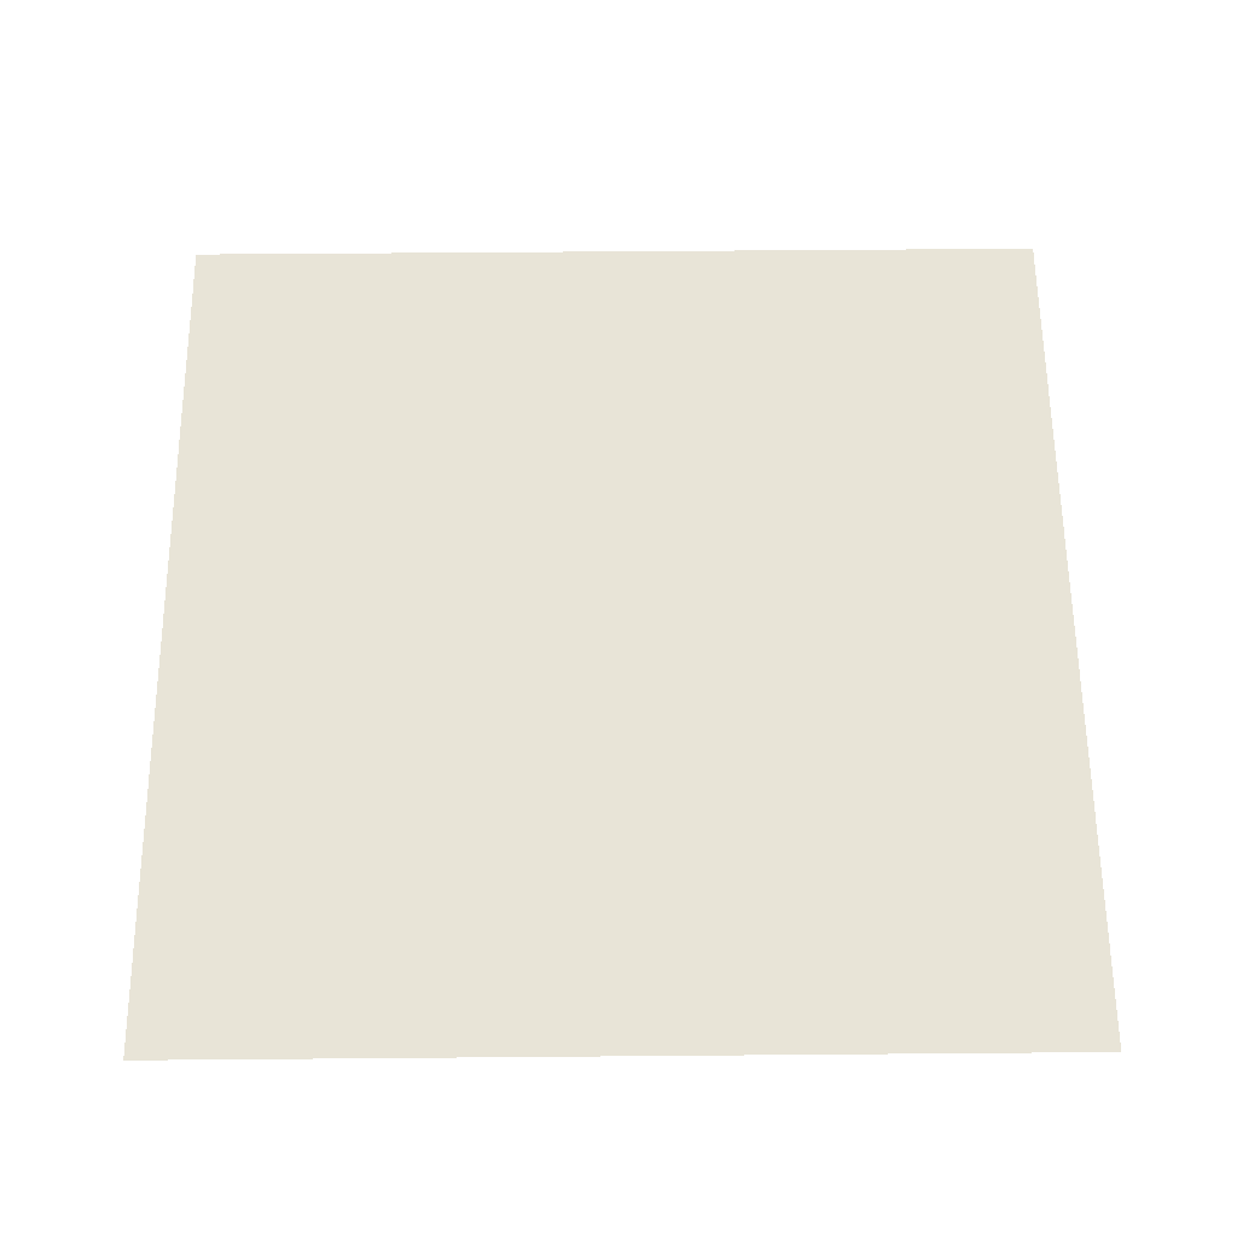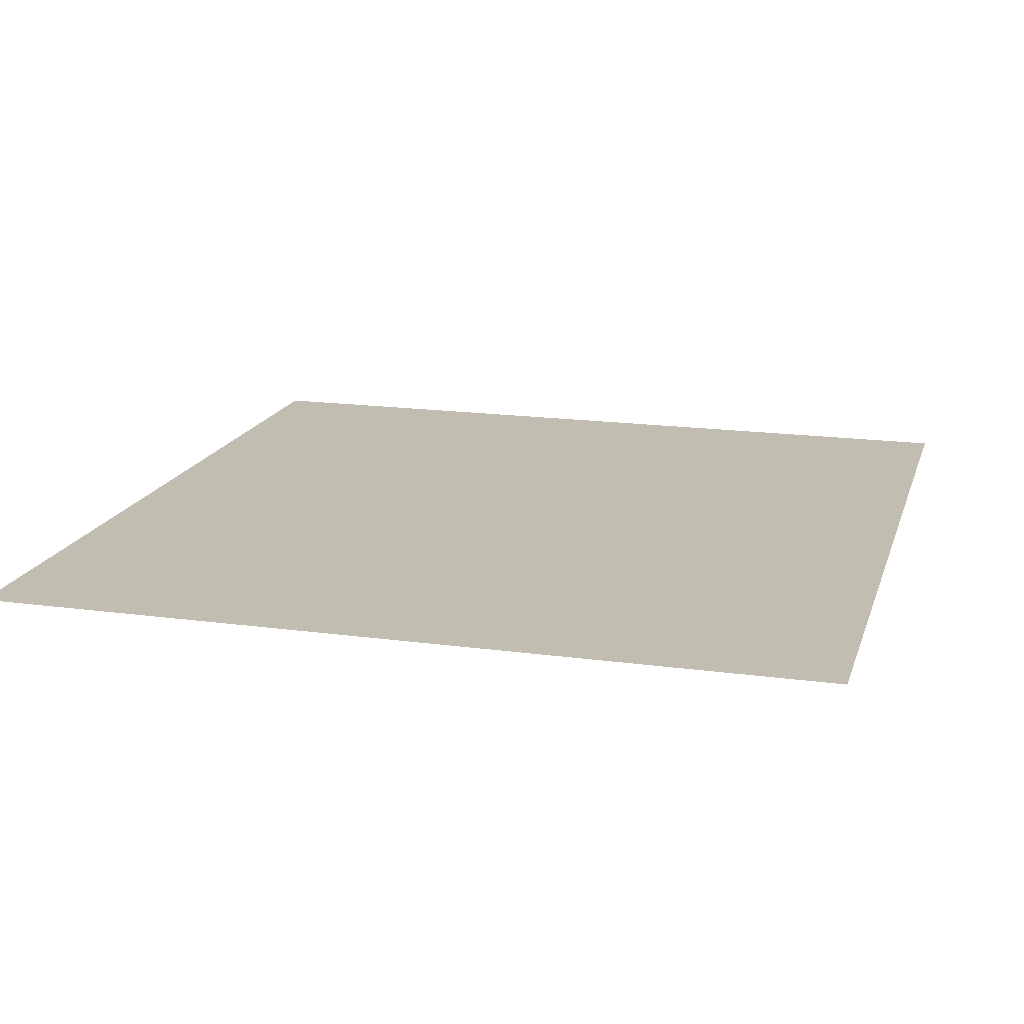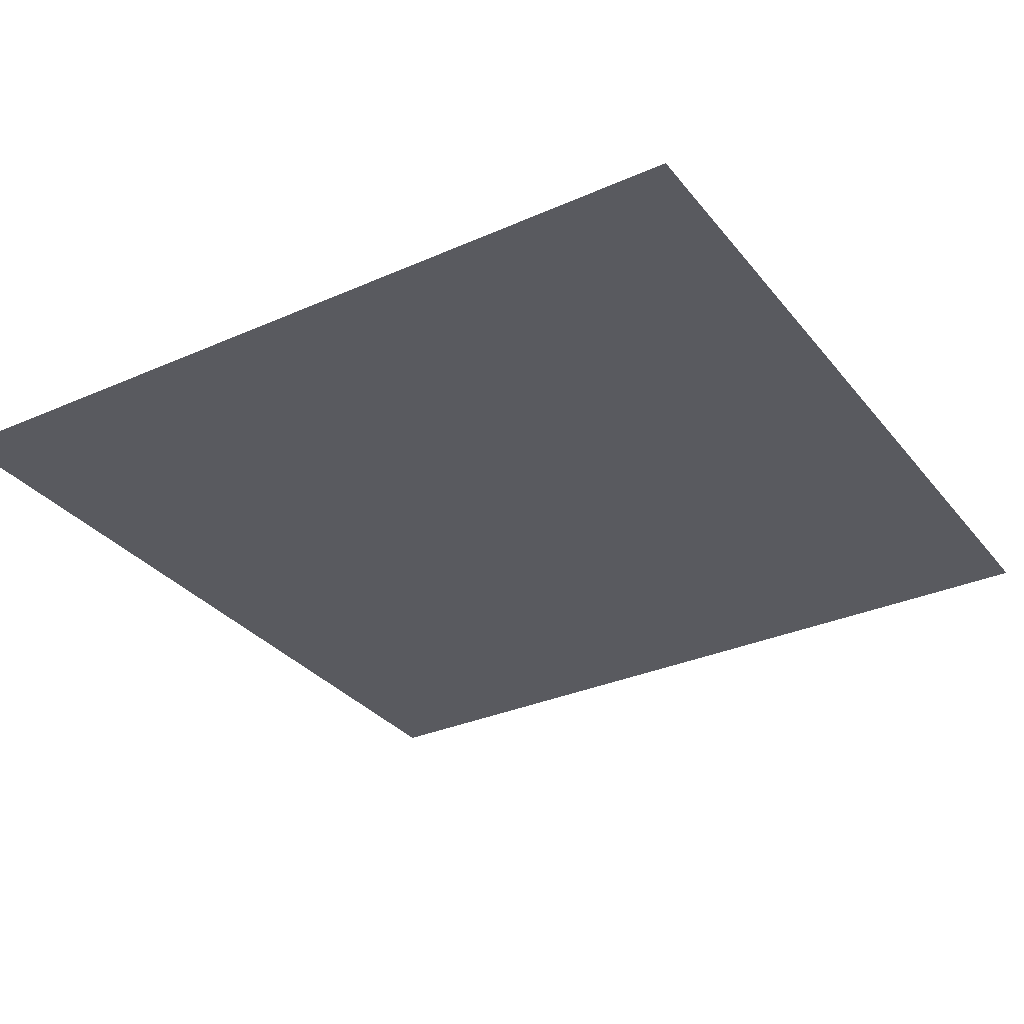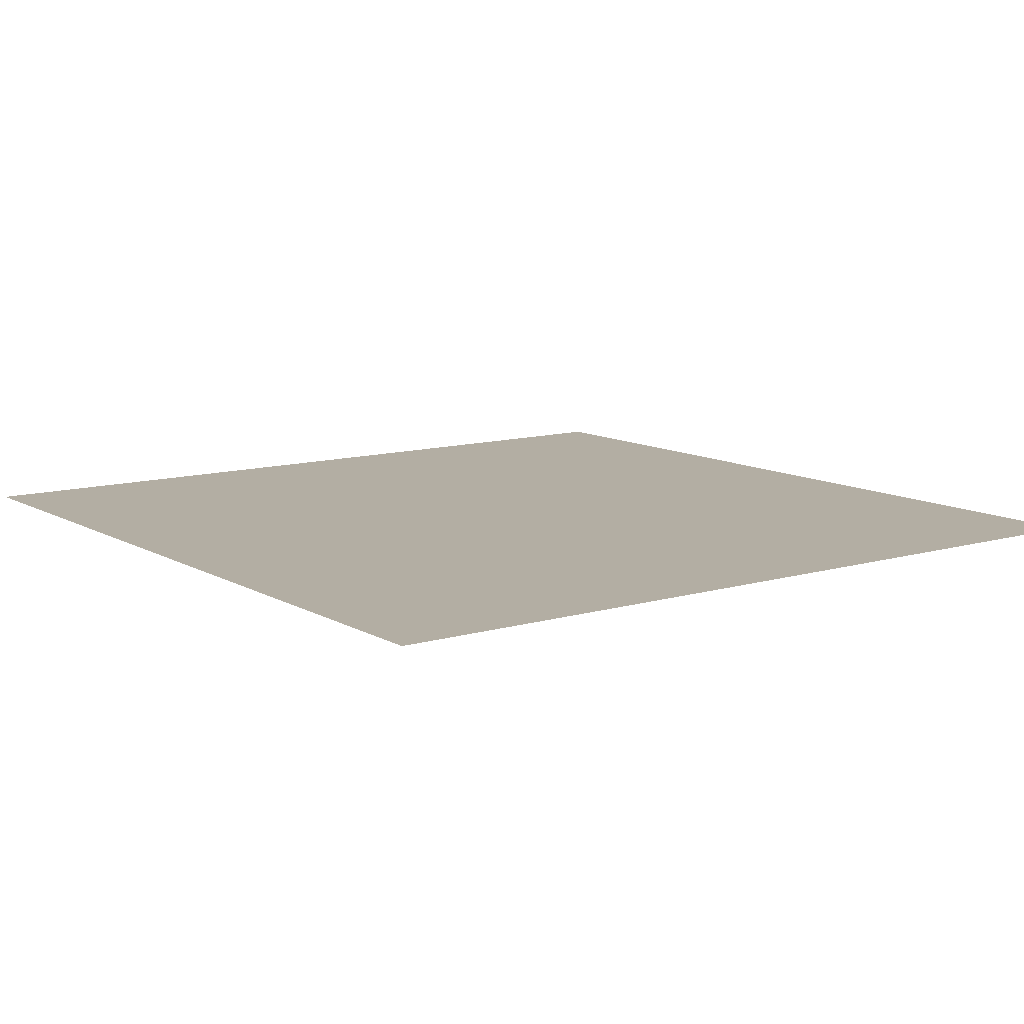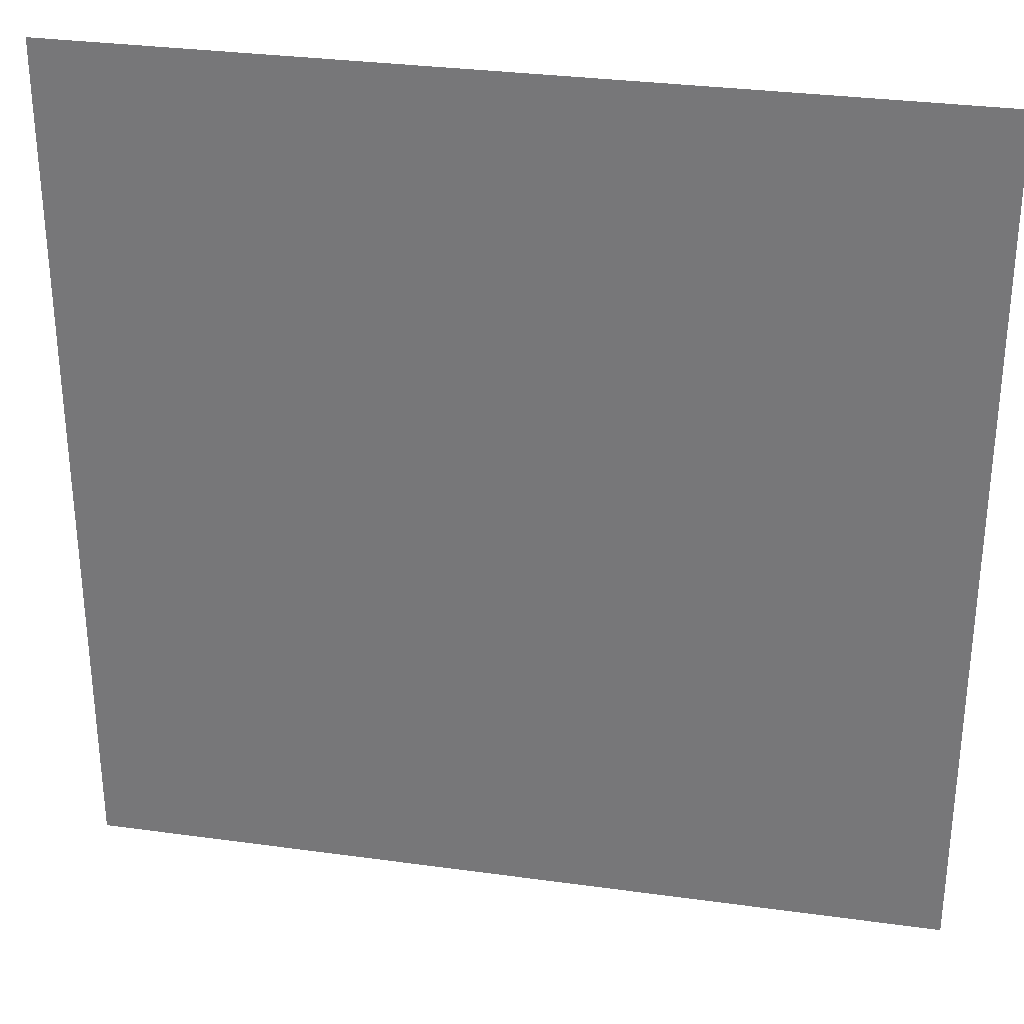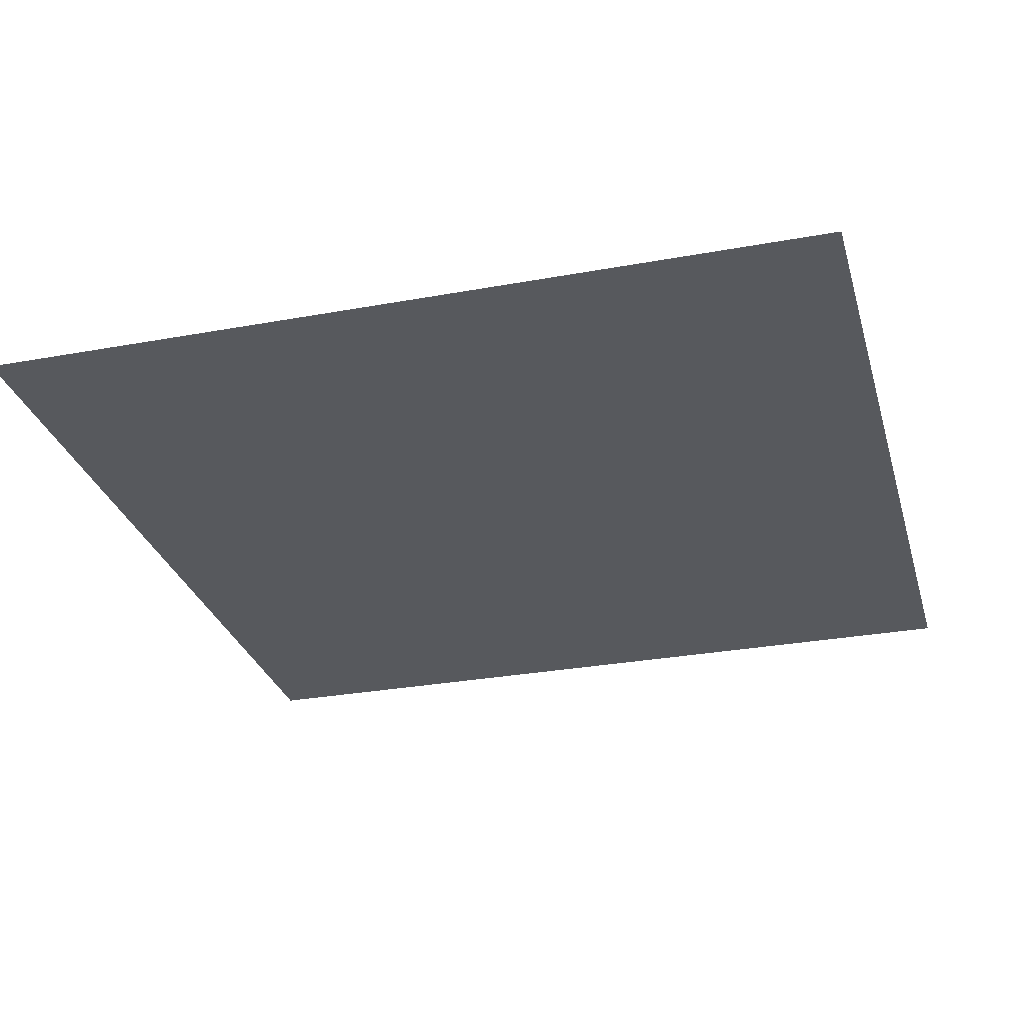
<metadata>
{"format":"obj","ext":"obj","renderer":"f3d","projection":"perspective","resolution":1024,"background":"white","views":[{"elev":61.3,"azim":-0.5,"up":"+Z"},{"elev":17.0,"azim":105.4,"up":"+Z"},{"elev":-31.9,"azim":121.9,"up":"+Z"},{"elev":11.0,"azim":-36.1,"up":"+Z"},{"elev":30.9,"azim":11.2,"up":"+Y"},{"elev":-29.2,"azim":-74.8,"up":"+Z"}]}
</metadata>
<code>
v -52 -6 0
v -53 -6 0
v -53 -5 0
v -52 -5 0
v -53 -6 0
v -54 -6 0
v -54 -5 0
v -53 -5 0
v -52 -7 0
v -53 -7 0
v -53 -6 0
v -52 -6 0
v -53 -7 0
v -54 -7 0
v -54 -6 0
v -53 -6 0
g BibliotecaNuevaComplete_mesh_0013
f 1 2 3 4
f 5 6 7 8
f 9 10 11 12
f 13 14 15 16

</code>
